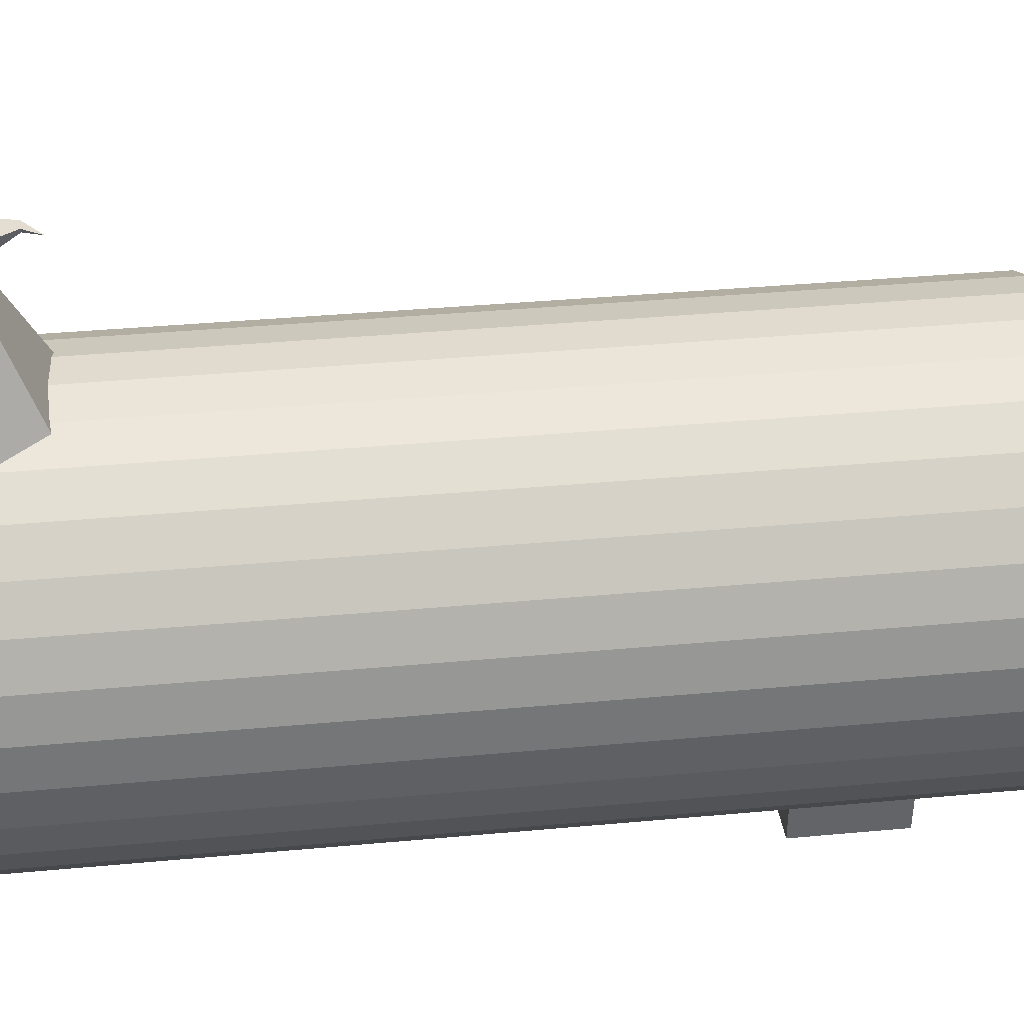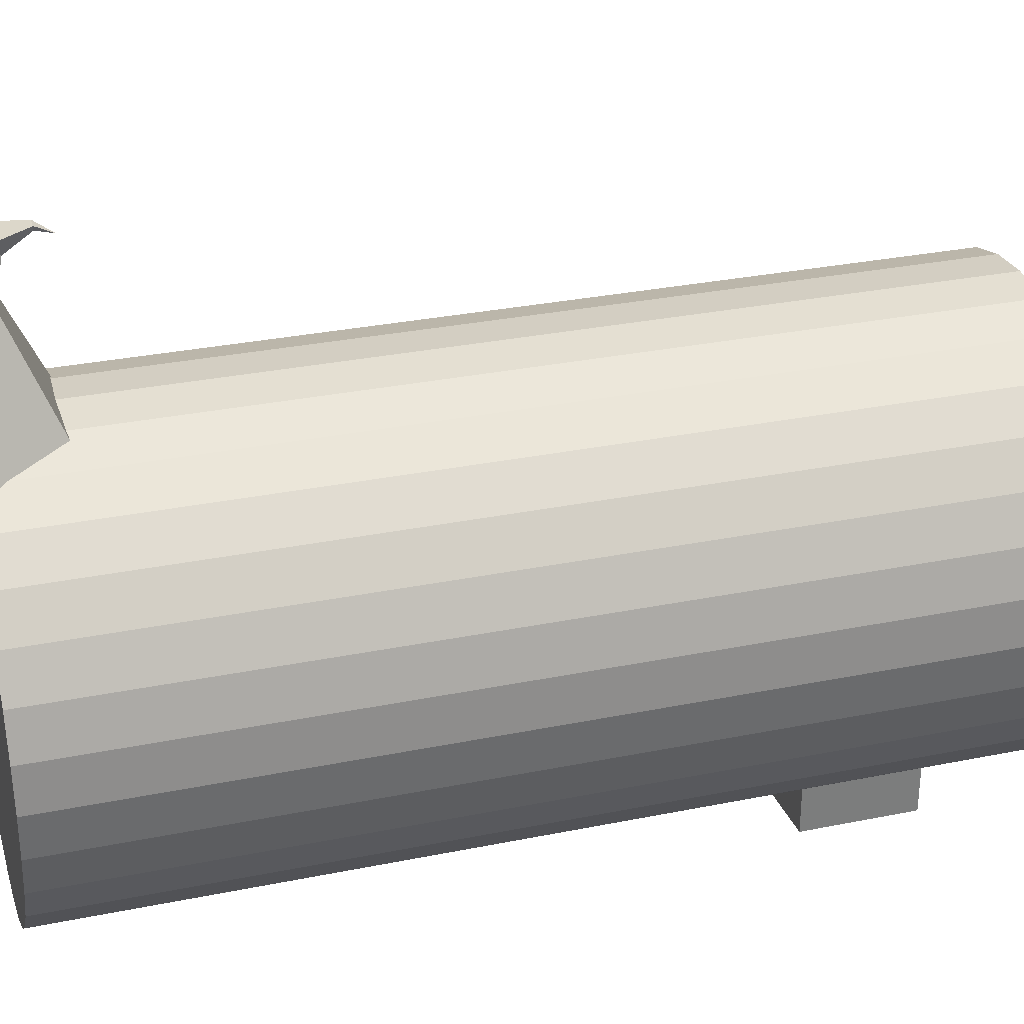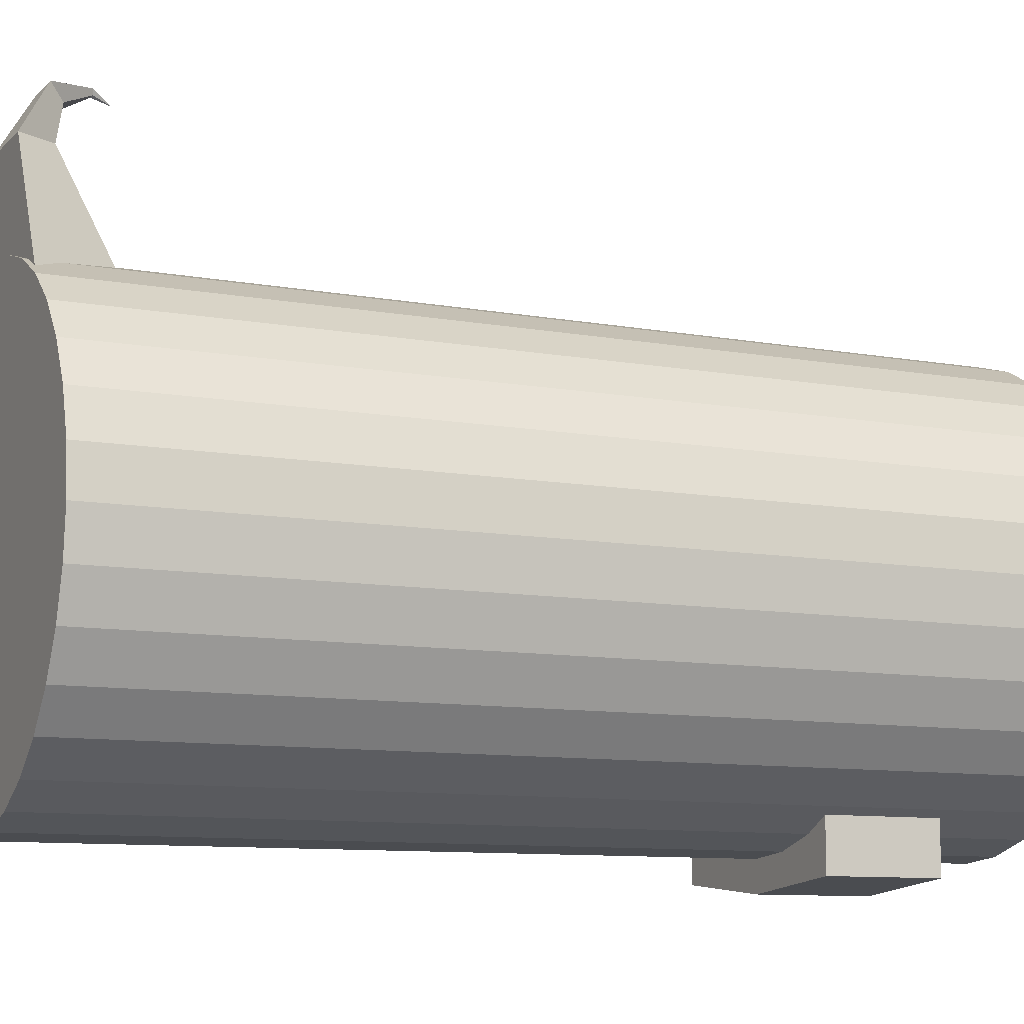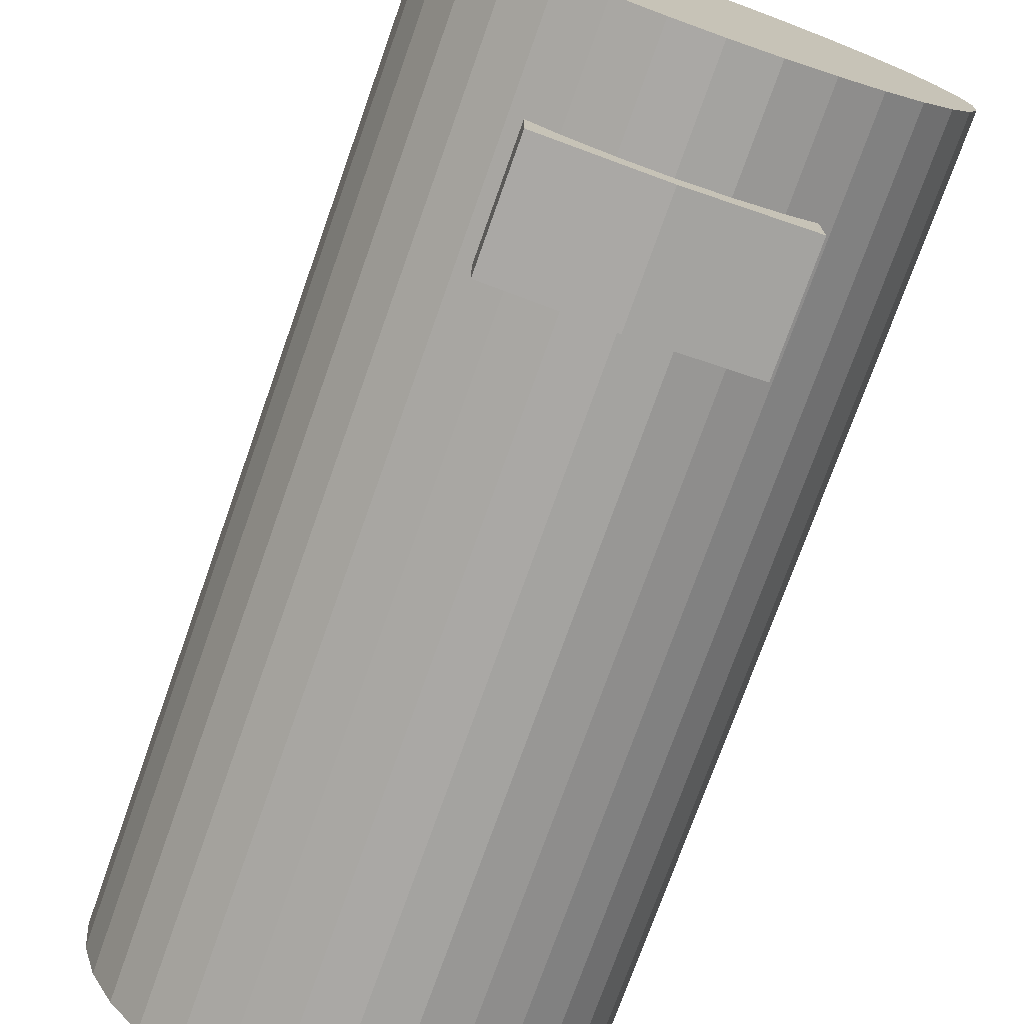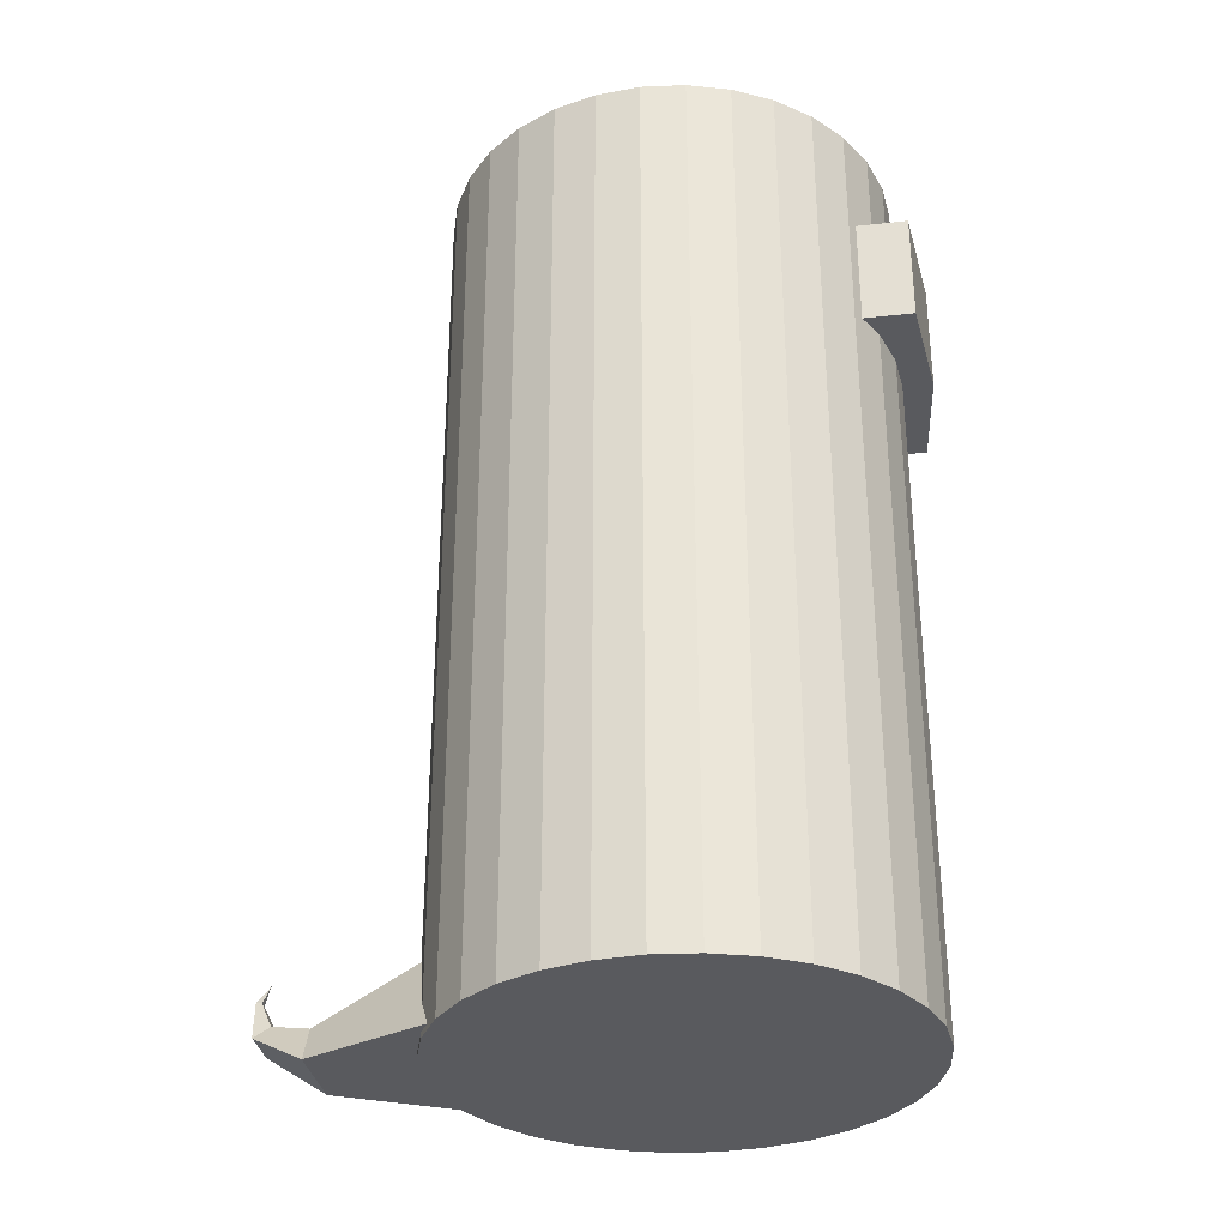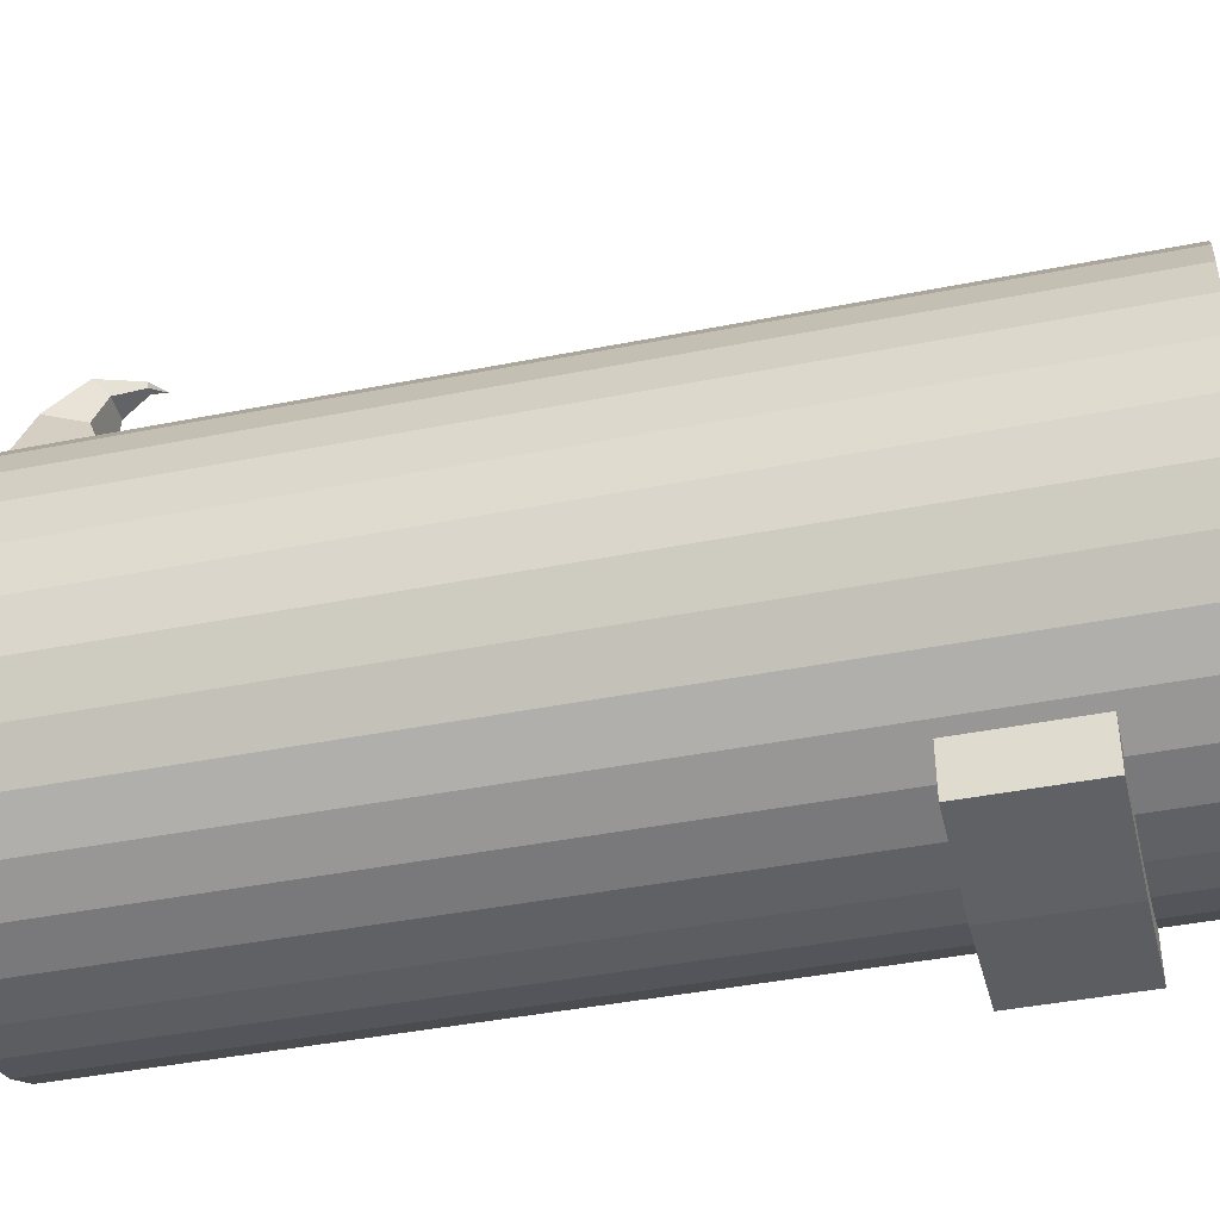
<metadata>
{"format":"obj","ext":"obj","renderer":"f3d","projection":"perspective","resolution":1024,"background":"white","views":[{"elev":39.3,"azim":83.5,"up":"+Z"},{"elev":31.1,"azim":73.9,"up":"+Z"},{"elev":-9.9,"azim":64.6,"up":"+Z"},{"elev":-74.4,"azim":160.5,"up":"+Z"},{"elev":-31.8,"azim":98.9,"up":"+Y"},{"elev":-41.9,"azim":103.5,"up":"+Z"}]}
</metadata>
<code>
o Cylinder
v 0 0 -0.5
v 0 2 -0.5
v 0.09755 2 -0.4904
v 0.09755 0 -0.4904
v 0.1913 2 -0.4619
v 0.1913 0 -0.4619
v 0.2778 2 -0.4157
v 0.2778 0 -0.4157
v 0.3536 2 -0.3536
v 0.3536 0 -0.3536
v 0.4157 2 -0.2778
v 0.4157 0 -0.2778
v 0.4619 2 -0.1913
v 0.4619 0 -0.1913
v 0.4904 2 -0.09755
v 0.4904 0 -0.09755
v 0.5 2 0
v 0.5 0 0
v 0.4904 2 0.09755
v 0.4904 -0 0.09755
v 0.4619 2 0.1913
v 0.4619 -0 0.1913
v 0.4157 2 0.2778
v 0.4157 -0 0.2778
v 0.3536 2 0.3536
v 0.3536 -0 0.3536
v 0.2778 2 0.4157
v 0.2778 -0 0.4157
v 0.1913 2 0.4619
v 0.1913 -0 0.4619
v 0.09755 2 0.4904
v 0.09755 -0 0.4904
v 0 2 0.5
v 0 -0 0.5
v -0.09755 2 0.4904
v -0.09755 -0 0.4904
v -0.1913 2 0.4619
v -0.1913 -0 0.4619
v -0.2778 2 0.4157
v -0.2778 -0 0.4157
v -0.3536 2 0.3536
v -0.3536 -0 0.3536
v -0.4157 2 0.2778
v -0.4157 -0 0.2778
v -0.4619 2 0.1913
v -0.4619 -0 0.1913
v -0.4904 2 0.09755
v -0.4904 -0 0.09755
v -0.5 2 0
v -0.5 0 0
v -0.4904 2 -0.09755
v -0.4904 0 -0.09755
v -0.4619 2 -0.1913
v -0.4619 0 -0.1913
v -0.4157 2 -0.2778
v -0.4157 0 -0.2778
v -0.3536 2 -0.3536
v -0.3536 0 -0.3536
v -0.2778 2 -0.4157
v -0.2778 0 -0.4157
v -0.1913 2 -0.4619
v -0.1913 0 -0.4619
v -0.09755 2 -0.4904
v -0.09755 0 -0.4904
v -0.2518 1.517 -0.1348
v -0.2518 1.768 -0.1348
v -0.2518 1.768 -0.5414
v -0.2518 1.517 -0.5414
v 0 1.517 -0.5672
v 0 1.768 -0.5672
v 0.2518 1.768 -0.5414
v 0.2518 1.517 -0.5414
v 0.2518 1.768 -0.1348
v 0.2518 1.517 -0.1348
v 0 1.517 -0.1607
v 0 1.768 -0.1607
v 0.02982 0.1089 0.7981
v -0.2392 0.01207 0.4229
v -0.1381 0.2087 0.4229
v 0.2392 0.01207 0.4229
v 0.1381 0.2087 0.4229
v 0.05444 0.08959 0.7127
v -0.09411 0.01207 0.7131
v 0.09411 0.01207 0.7131
v -0.05444 0.08959 0.7127
v -0.05155 0.07809 0.8273
v 0.05155 0.07809 0.8273
v -0.02982 0.1089 0.7981
v 0.007647 0.1677 0.8265
v -0.01322 0.1671 0.8373
v 0.01322 0.1671 0.8373
v -0.007648 0.1677 0.8265
v -0 0.2059 0.8127
f 1 2 3 4
f 4 3 5 6
f 6 5 7 8
f 8 7 9 10
f 10 9 11 12
f 12 11 13 14
f 14 13 15 16
f 16 15 17 18
f 18 17 19 20
f 20 19 21 22
f 22 21 23 24
f 24 23 25 26
f 26 25 27 28
f 28 27 29 30
f 30 29 31 32
f 32 31 33 34
f 34 33 35 36
f 36 35 37 38
f 38 37 39 40
f 40 39 41 42
f 42 41 43 44
f 44 43 45 46
f 46 45 47 48
f 48 47 49 50
f 50 49 51 52
f 52 51 53 54
f 54 53 55 56
f 56 55 57 58
f 58 57 59 60
f 60 59 61 62
f 3 2 63 61 59 57 55 53 51 49 47 45 43 41 39 37 35 33 31 29 27 25 23 21 19 17 15 13 11 9 7 5
f 62 61 63 64
f 64 63 2 1
f 1 4 6 8 10 12 14 16 18 20 22 24 26 28 30 32 34 36 38 40 42 44 46 48 50 52 54 56 58 60 62 64
f 65 66 67 68
f 69 70 71 72
f 72 71 73 74
f 75 76 66 65
f 69 72 74 75
f 70 67 66 76
f 71 70 76 73
f 68 69 75 65
f 74 73 76 75
f 68 67 70 69
f 84 82 77 87
f 78 79 81 80
f 80 81 82 84
f 78 80 84 83
f 81 79 85 82
f 77 88 92 89
f 83 85 79 78
f 83 84 87 86
f 82 85 88 77
f 85 83 86 88
f 86 87 91 90
f 88 86 90 92
f 87 77 89 91
f 91 89 93
f 89 92 93
f 90 91 93
f 92 90 93

</code>
